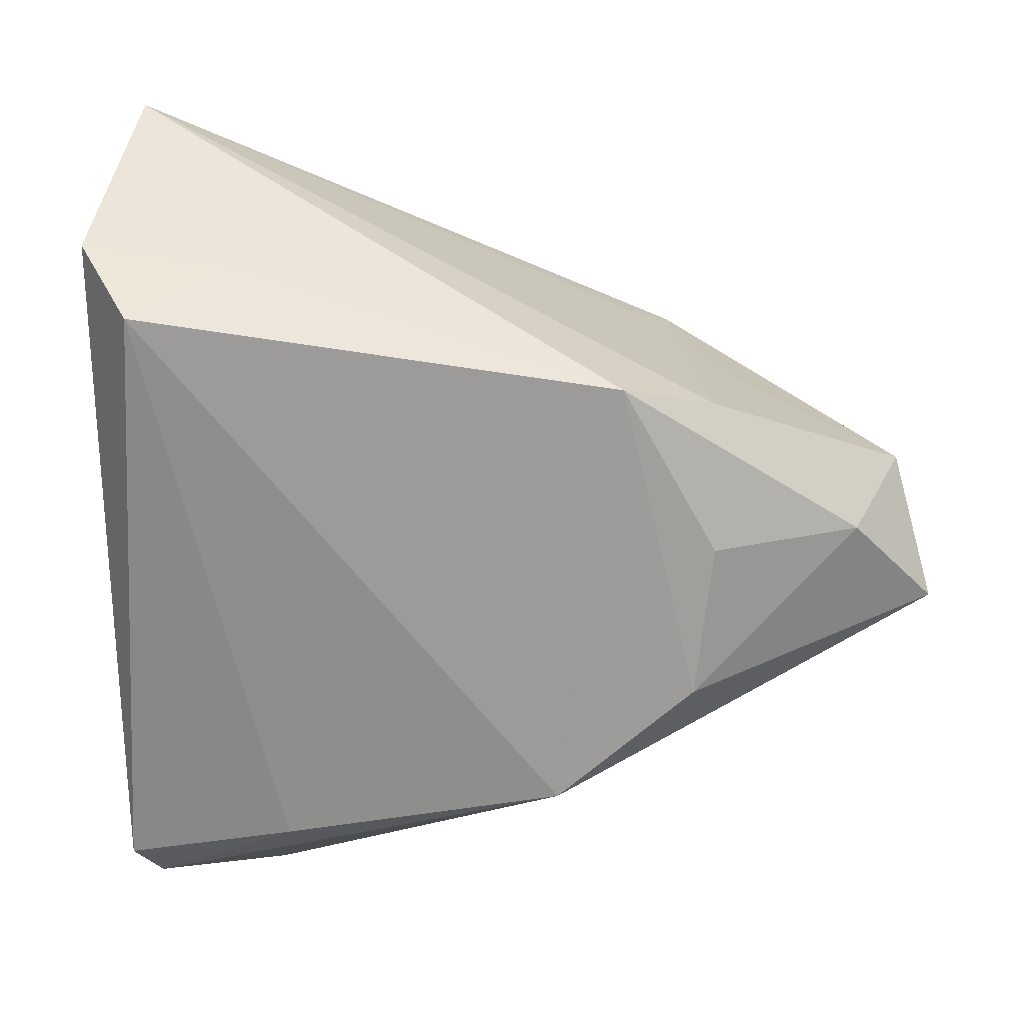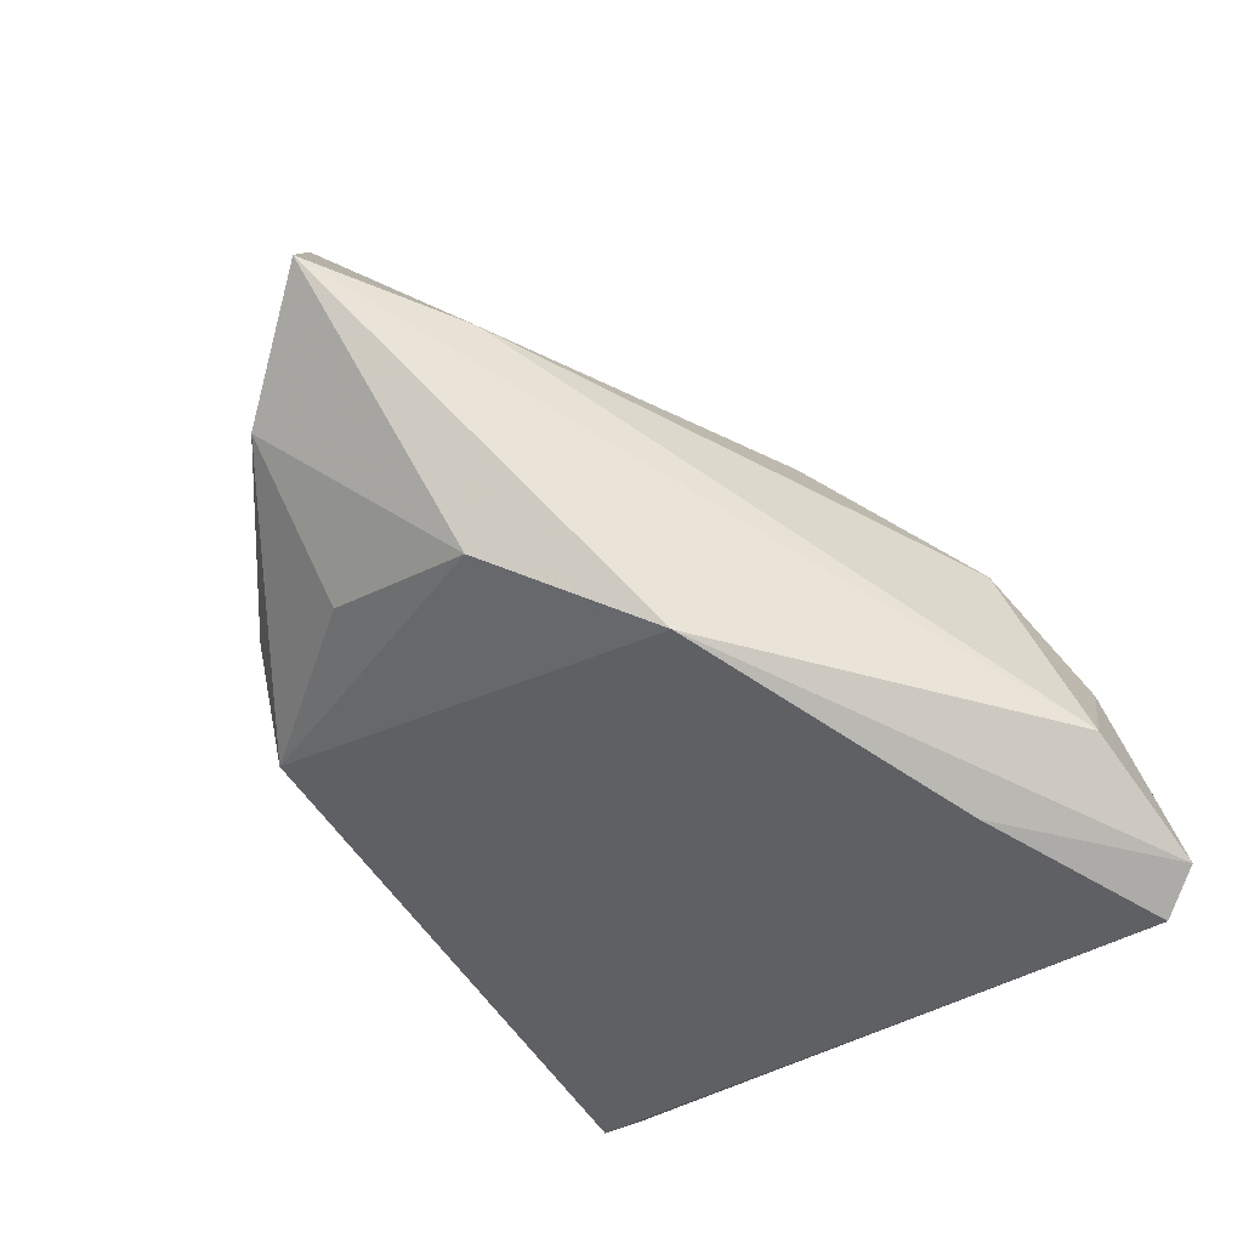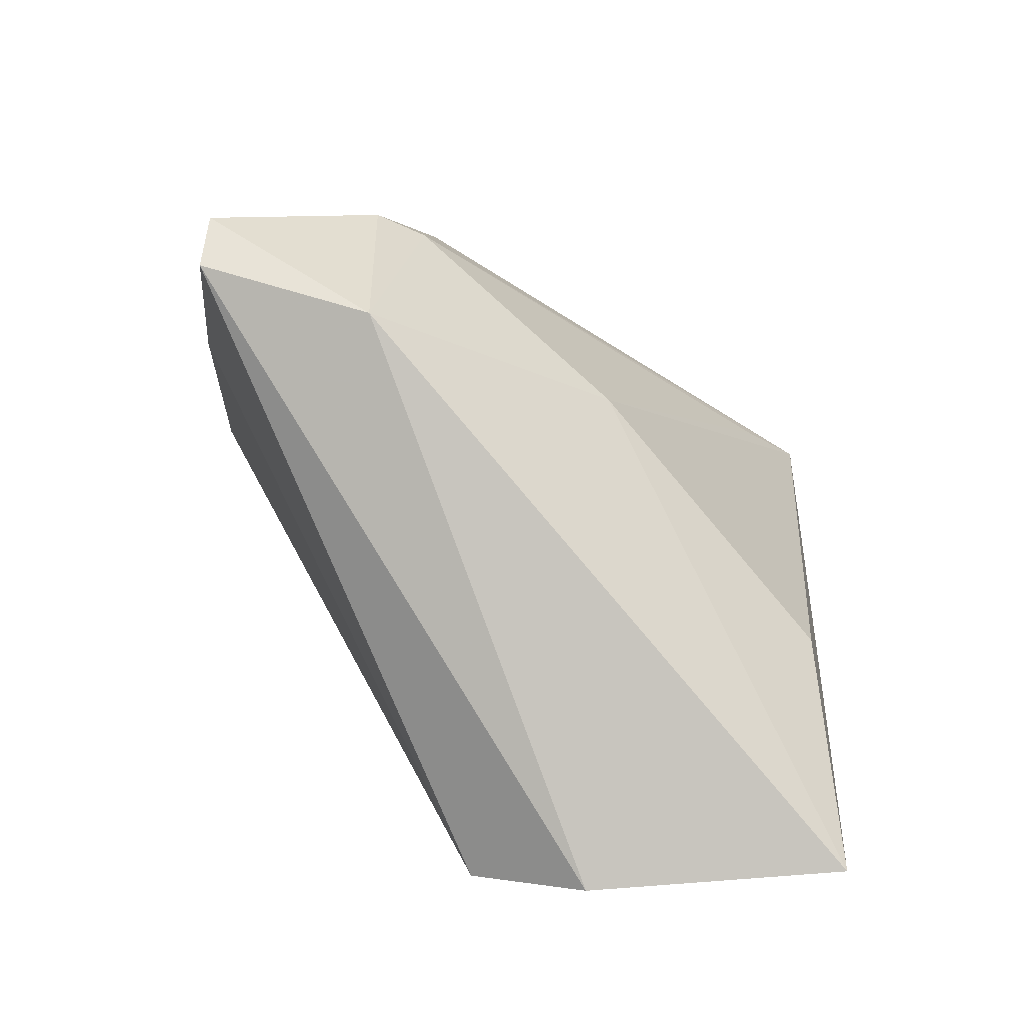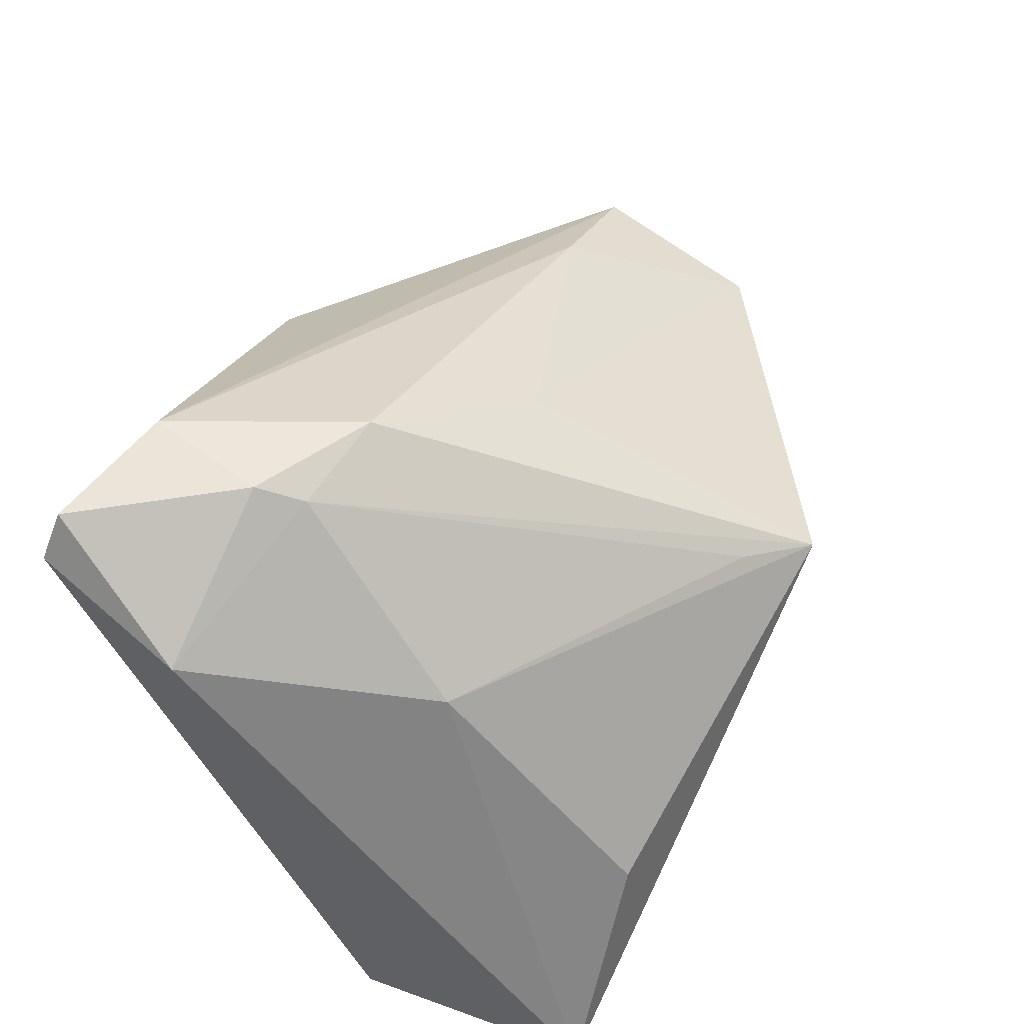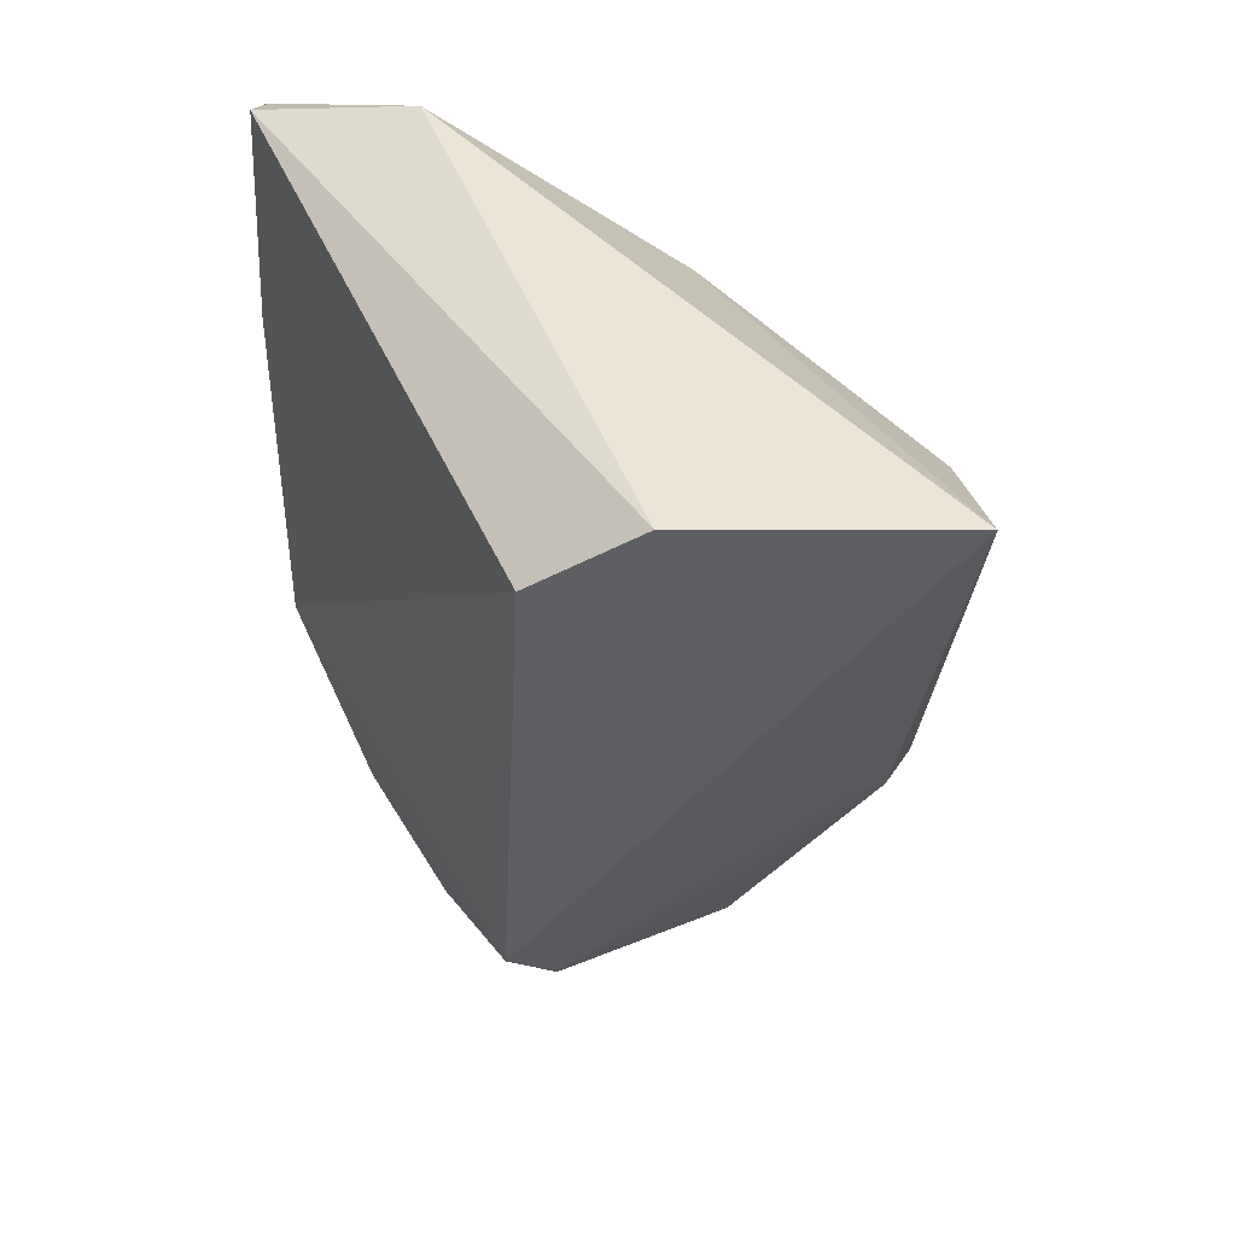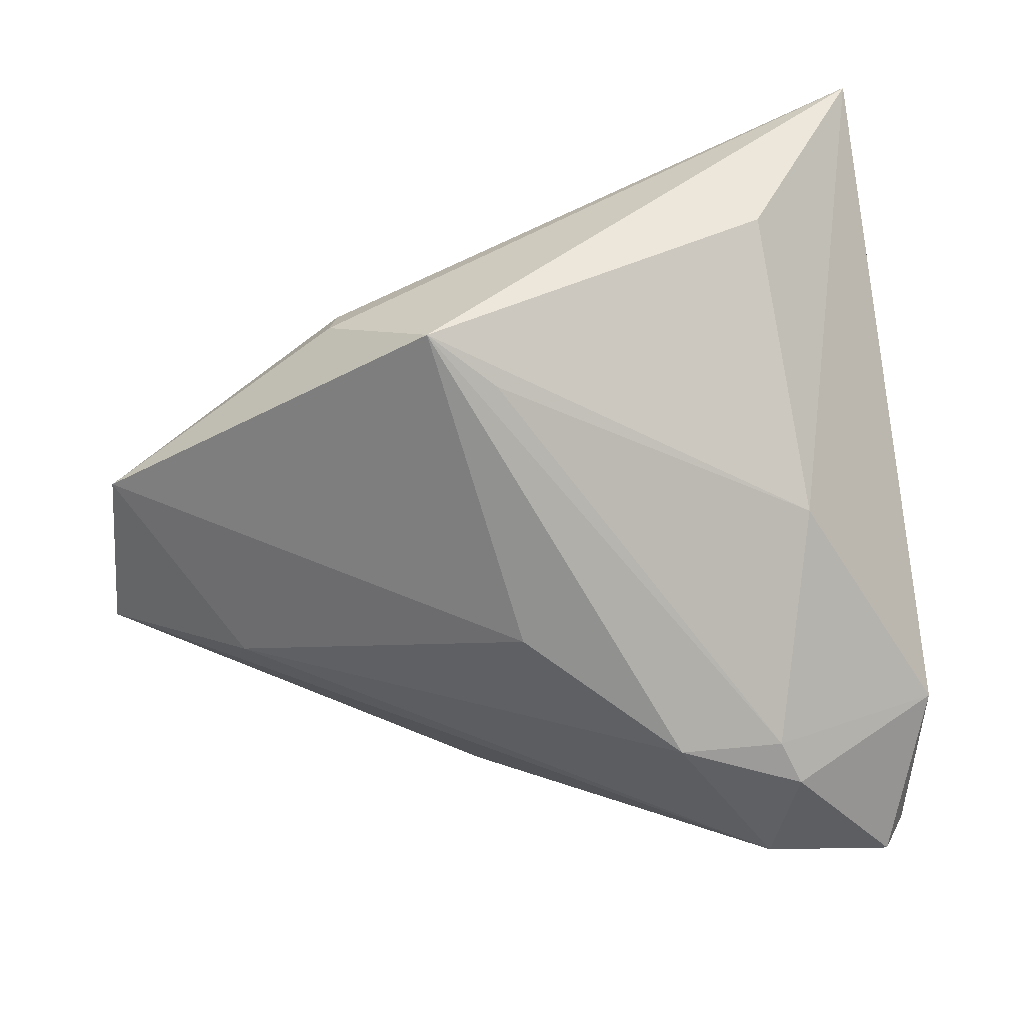
<metadata>
{"format":"obj","ext":"obj","renderer":"f3d","projection":"perspective","resolution":1024,"background":"white","views":[{"elev":-41.9,"azim":178.4,"up":"+Y"},{"elev":-72.8,"azim":-53.2,"up":"+Y"},{"elev":4.6,"azim":90.7,"up":"+Z"},{"elev":57.7,"azim":119.9,"up":"+Z"},{"elev":-41.2,"azim":96.0,"up":"+Z"},{"elev":45.2,"azim":-7.2,"up":"+Y"}]}
</metadata>
<code>
v -0.0114 0.002776 0.02719
v -0.0365 0.009843 -0.01289
v 0.04193 0.008871 -0.03302
v 0.02451 0.005899 -0.03302
v -0.03268 -0.02082 -0.01451
v 0.006613 -0.008547 0.0373
v -0.0213 -0.01222 -0.0318
v -0.03106 0.03058 -0.0003256
v 0.03551 -0.0035 -0.03302
v -0.01267 0.03107 0.013
v -0.02485 0.0235 -0.01079
v -0.04511 -0.01088 0.01194
v 0.01729 -0.03422 0.02467
v -0.01546 -0.03625 0.01307
v -0.03109 -0.02953 0.000898
v -0.02029 0.03707 0.009907
v 0.02194 0.03491 -0.009025
v -0.05933 0.008239 -0.0002744
v 0.04027 -0.01391 0.02794
v -0.05027 -0.01419 -0.0116
v 0.03768 0.03707 -0.03188
v 0.02137 -0.01432 0.03913
v 0.01888 -0.02886 0.03825
v 0.01895 -0.009191 0.03694
v 0.02451 0.01164 0.01842
v -0.03213 -0.008399 -0.02619
v 0.03771 -0.03198 0.03299
v -0.06135 -0.01268 0.002289
v 0.03445 -0.03132 0.03812
v -0.02993 0.02753 -0.005757
f 7 9 14
f 3 9 4
f 4 9 7
f 25 17 16
f 15 14 28
f 7 14 15
f 23 14 29
f 28 14 23
f 27 9 3
f 12 18 28
f 28 23 12
f 12 23 6
f 1 6 16
f 16 18 1
f 1 12 6
f 18 12 1
f 16 6 24
f 20 15 28
f 28 18 20
f 13 14 9
f 9 27 13
f 29 14 13
f 13 27 29
f 8 18 16
f 8 30 18
f 7 20 26
f 26 20 18
f 21 4 7
f 7 26 21
f 3 4 21
f 30 8 21
f 16 17 21
f 21 8 16
f 17 25 21
f 10 25 16
f 16 24 10
f 10 24 25
f 25 24 19
f 19 21 25
f 29 27 19
f 19 27 3
f 3 21 19
f 22 24 6
f 22 23 29
f 6 23 22
f 29 19 22
f 22 19 24
f 7 15 5
f 5 20 7
f 15 20 5
f 18 30 2
f 2 26 18
f 30 26 2
f 11 26 30
f 30 21 11
f 11 21 26

</code>
